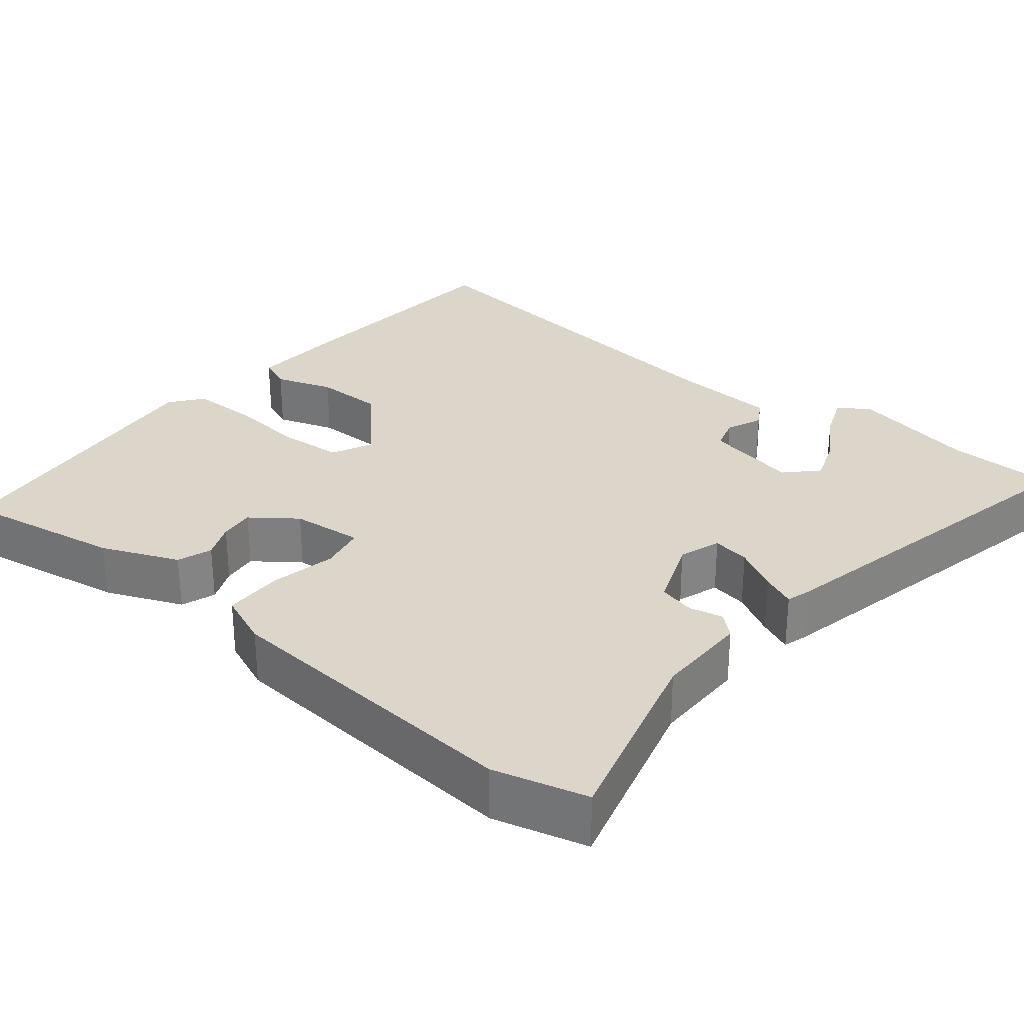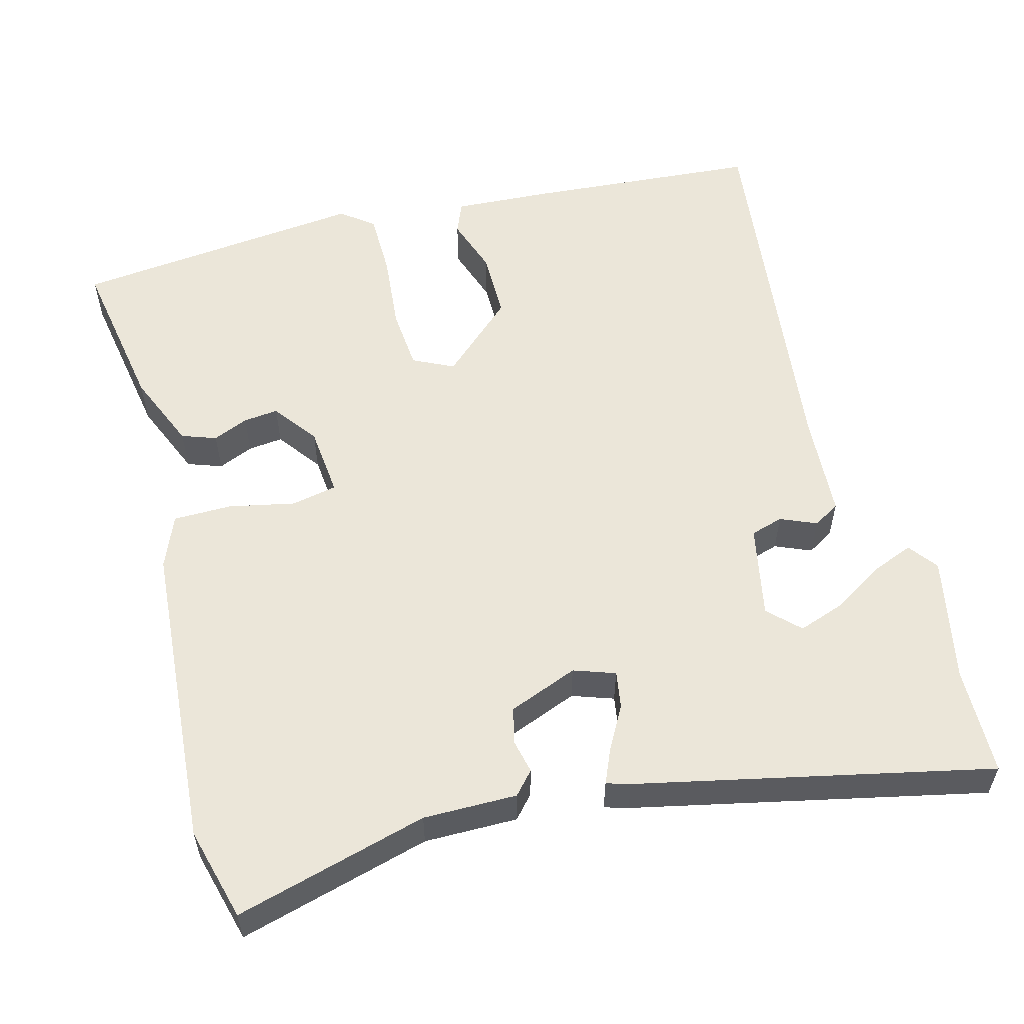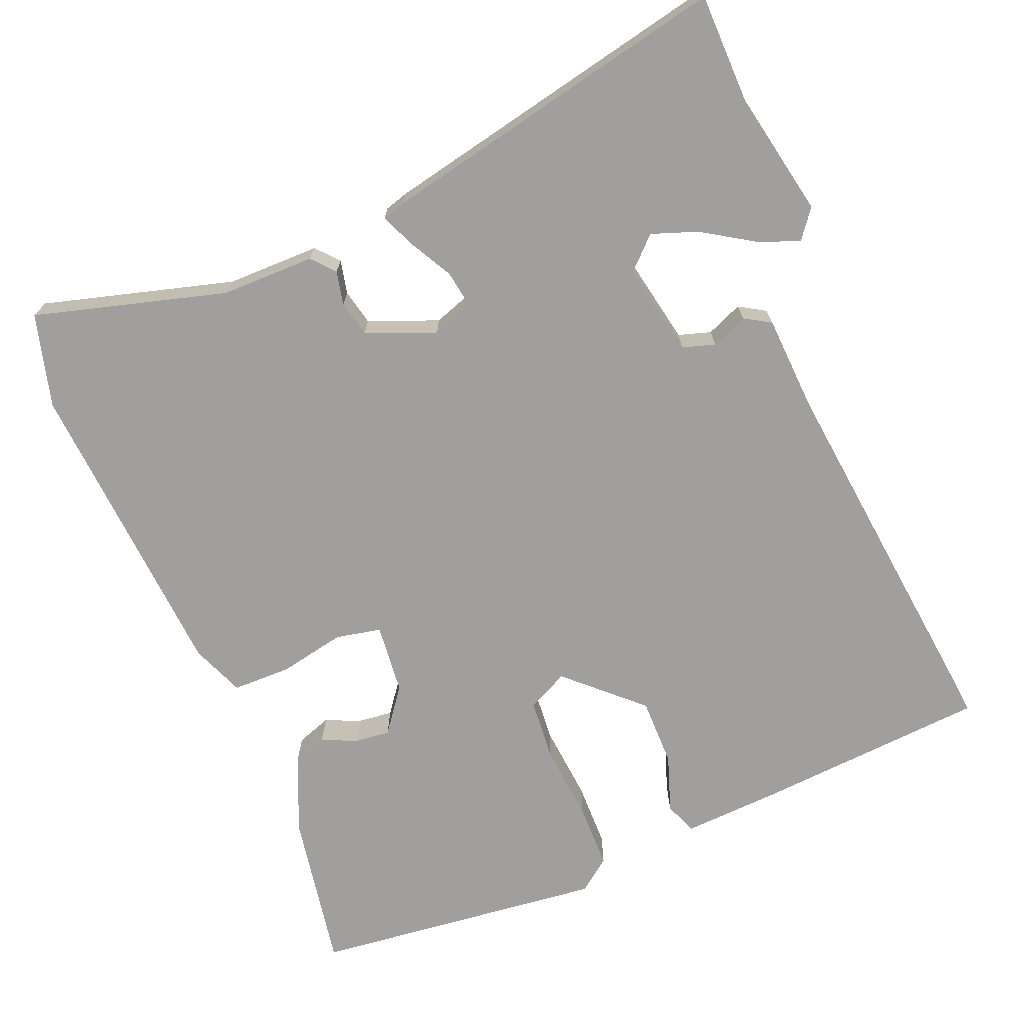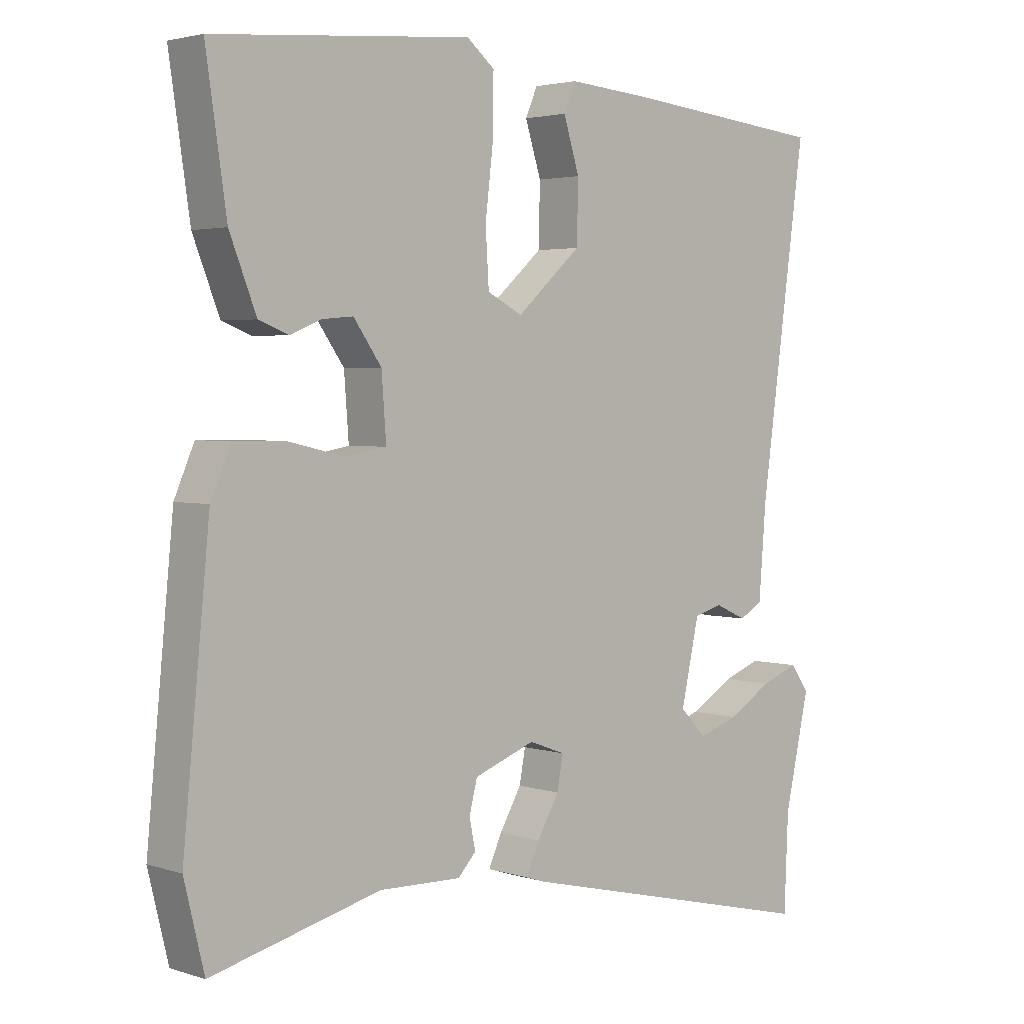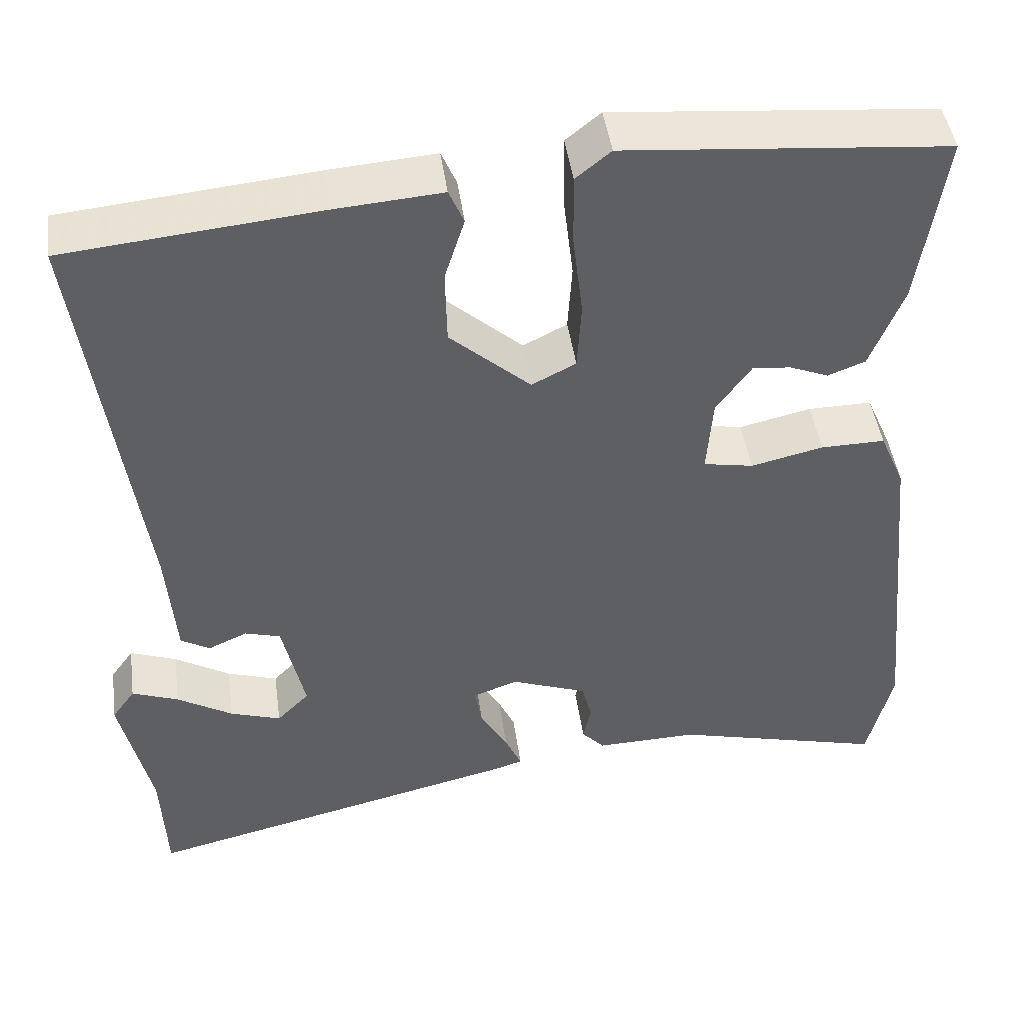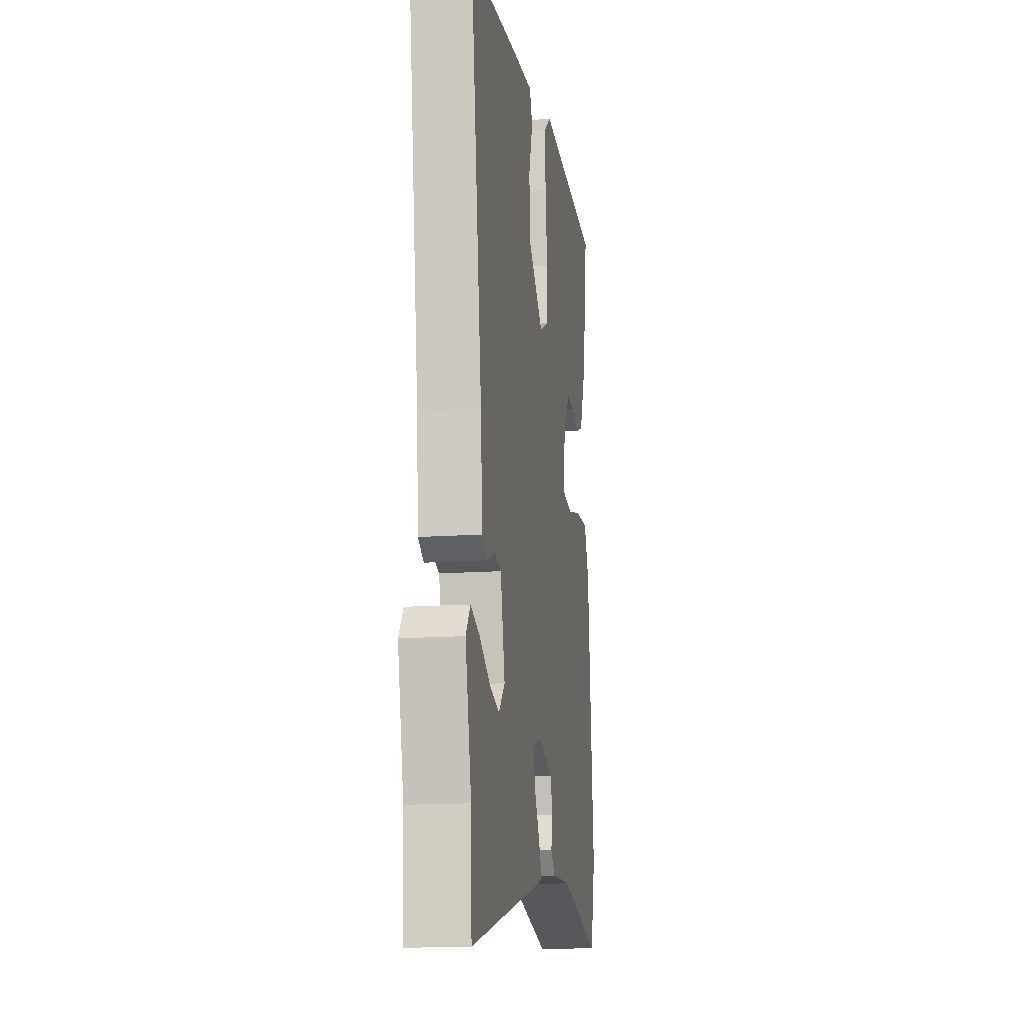
<metadata>
{"format":"obj","ext":"obj","renderer":"f3d","projection":"perspective","resolution":1024,"background":"white","views":[{"elev":29.8,"azim":128.0,"up":"+Y"},{"elev":56.4,"azim":163.9,"up":"+Y"},{"elev":-71.4,"azim":-159.1,"up":"+Y"},{"elev":3.0,"azim":137.2,"up":"+Z"},{"elev":45.5,"azim":-7.9,"up":"+Z"},{"elev":-14.7,"azim":-81.1,"up":"+Z"}]}
</metadata>
<code>
v -0.495 0.07 -0.625
v -0.501 0.07 -0.482
v -0.538 0.07 -0.317
v -0.51 0.07 -0.278
v -0.454 0.07 -0.299
v -0.387 0.07 -0.339
v -0.326 0.07 -0.359
v -0.287 0.07 -0.319
v -0.314 0.07 -0.197
v -0.357 0.07 -0.185
v -0.404 0.07 -0.206
v -0.439 0.07 -0.186
v -0.45 0.07 -0.048
v -0.519 0.07 0.451
v -0.214 0.07 0.481
v -0.085 0.07 0.491
v -0.067 0.07 0.449
v -0.091 0.07 0.373
v -0.089 0.07 0.283
v 0.008 0.07 0.197
v 0.061 0.07 0.224
v 0.066 0.07 0.306
v 0.054 0.07 0.408
v 0.053 0.07 0.494
v 0.095 0.07 0.528
v 0.482 0.07 0.494
v 0.451 0.07 0.285
v 0.411 0.07 0.184
v 0.366 0.07 0.167
v 0.319 0.07 0.186
v 0.273 0.07 0.19
v 0.231 0.07 0.131
v 0.224 0.07 0.038
v 0.284 0.07 0.027
v 0.371 0.07 0.047
v 0.448 0.07 0.048
v 0.478 0.07 -0.021
v 0.518 0.07 -0.428
v 0.488 0.07 -0.551
v 0.234 0.07 -0.487
v 0.111 0.07 -0.49
v 0.084 0.07 -0.461
v 0.093 0.07 -0.416
v 0.081 0.07 -0.369
v -0.011 0.07 -0.335
v -0.065 0.07 -0.355
v -0.056 0.07 -0.404
v -0.023 0.07 -0.461
v -0.003 0.07 -0.505
v -0.034 0.07 -0.515
v -0.495 0 -0.625
v -0.501 0 -0.482
v -0.538 0 -0.317
v -0.51 0 -0.278
v -0.454 0 -0.299
v -0.387 0 -0.339
v -0.326 0 -0.359
v -0.287 0 -0.319
v -0.314 0 -0.197
v -0.357 0 -0.185
v -0.404 0 -0.206
v -0.439 0 -0.186
v -0.45 0 -0.048
v -0.519 0 0.451
v -0.214 0 0.481
v -0.085 0 0.491
v -0.067 0 0.449
v -0.091 0 0.373
v -0.089 0 0.283
v 0.008 0 0.197
v 0.061 0 0.224
v 0.066 0 0.306
v 0.054 0 0.408
v 0.053 0 0.494
v 0.095 0 0.528
v 0.482 0 0.494
v 0.451 0 0.285
v 0.411 0 0.184
v 0.366 0 0.167
v 0.319 0 0.186
v 0.273 0 0.19
v 0.231 0 0.131
v 0.224 0 0.038
v 0.284 0 0.027
v 0.371 0 0.047
v 0.448 0 0.048
v 0.478 0 -0.021
v 0.518 0 -0.428
v 0.488 0 -0.551
v 0.234 0 -0.487
v 0.111 0 -0.49
v 0.084 0 -0.461
v 0.093 0 -0.416
v 0.081 0 -0.369
v -0.011 0 -0.335
v -0.065 0 -0.355
v -0.056 0 -0.404
v -0.023 0 -0.461
v -0.003 0 -0.505
v -0.034 0 -0.515
f 50 1 2
f 49 50 2
f 48 49 2
f 47 48 2
f 46 47 2
f 45 46 2
f 40 41 42 43
f 40 43 44
f 39 40 44
f 38 39 44
f 37 38 44
f 36 37 44
f 35 36 44
f 34 35 44
f 33 34 44 45
f 28 29 30
f 27 28 30
f 26 27 30
f 25 26 30
f 24 25 30
f 23 24 30
f 22 23 30
f 21 22 30 31
f 20 21 31 32
f 16 17 18
f 15 16 18
f 14 15 18
f 13 14 18
f 13 18 19
f 12 13 19
f 11 12 19
f 10 11 19
f 9 10 19 20
f 4 5 6
f 3 4 6
f 2 3 6
f 2 6 7
f 45 2 7
f 32 33 45
f 20 32 45
f 9 20 45
f 8 9 45
f 7 8 45
f 52 51 100
f 52 100 99
f 52 99 98
f 52 98 97
f 52 97 96
f 52 96 95
f 93 92 91 90
f 94 93 90
f 94 90 89
f 94 89 88
f 94 88 87
f 94 87 86
f 94 86 85
f 94 85 84
f 95 94 84 83
f 80 79 78
f 80 78 77
f 80 77 76
f 80 76 75
f 80 75 74
f 80 74 73
f 80 73 72
f 81 80 72 71
f 82 81 71 70
f 68 67 66
f 68 66 65
f 68 65 64
f 68 64 63
f 69 68 63
f 69 63 62
f 69 62 61
f 69 61 60
f 70 69 60 59
f 56 55 54
f 56 54 53
f 56 53 52
f 57 56 52
f 57 52 95
f 95 83 82
f 95 82 70
f 95 70 59
f 95 59 58
f 95 58 57
f 1 51 52 2
f 2 52 53 3
f 3 53 54 4
f 4 54 55 5
f 5 55 56 6
f 6 56 57 7
f 7 57 58 8
f 8 58 59 9
f 9 59 60 10
f 10 60 61 11
f 11 61 62 12
f 12 62 63 13
f 13 63 64 14
f 14 64 65 15
f 15 65 66 16
f 16 66 67 17
f 17 67 68 18
f 18 68 69 19
f 19 69 70 20
f 20 70 71 21
f 21 71 72 22
f 22 72 73 23
f 23 73 74 24
f 24 74 75 25
f 25 75 76 26
f 26 76 77 27
f 27 77 78 28
f 28 78 79 29
f 29 79 80 30
f 30 80 81 31
f 31 81 82 32
f 32 82 83 33
f 33 83 84 34
f 34 84 85 35
f 35 85 86 36
f 36 86 87 37
f 37 87 88 38
f 38 88 89 39
f 39 89 90 40
f 40 90 91 41
f 41 91 92 42
f 42 92 93 43
f 43 93 94 44
f 44 94 95 45
f 45 95 96 46
f 46 96 97 47
f 47 97 98 48
f 48 98 99 49
f 49 99 100 50
f 50 100 51 1

</code>
